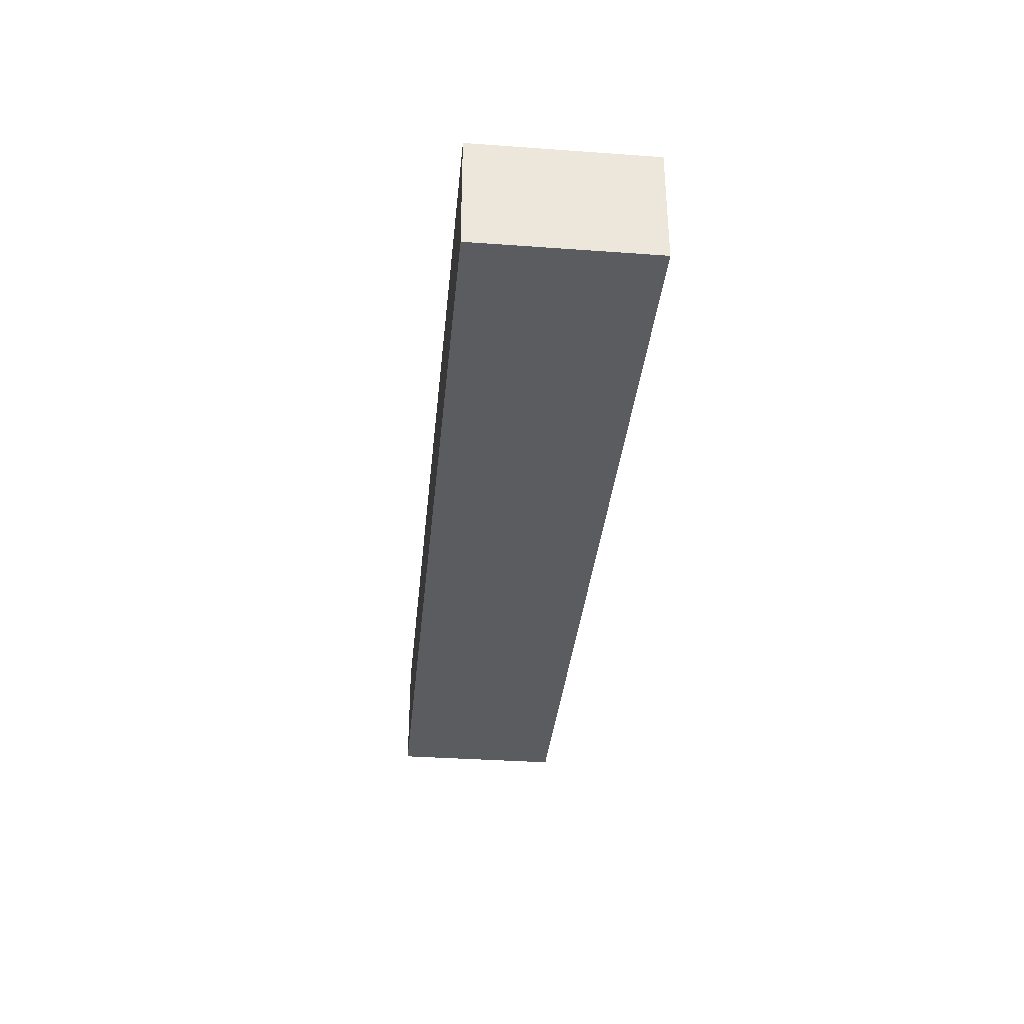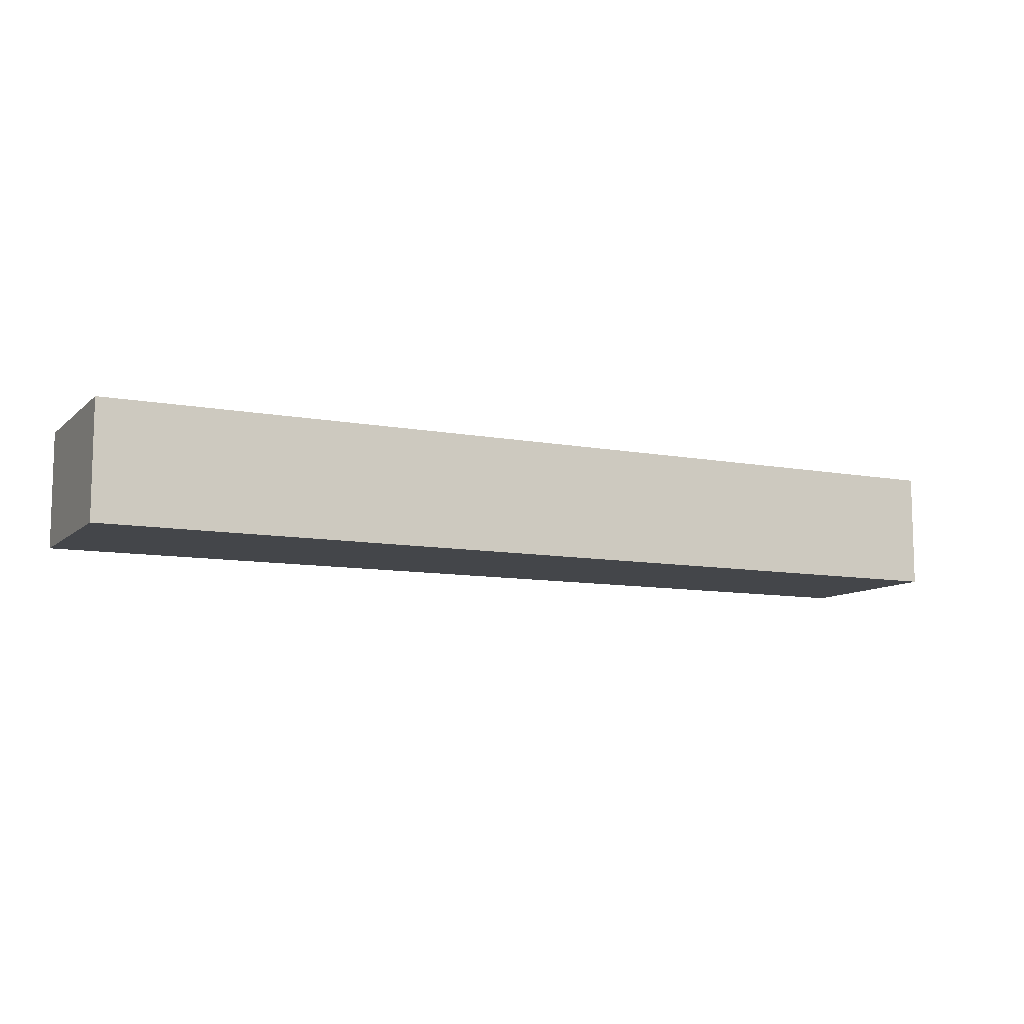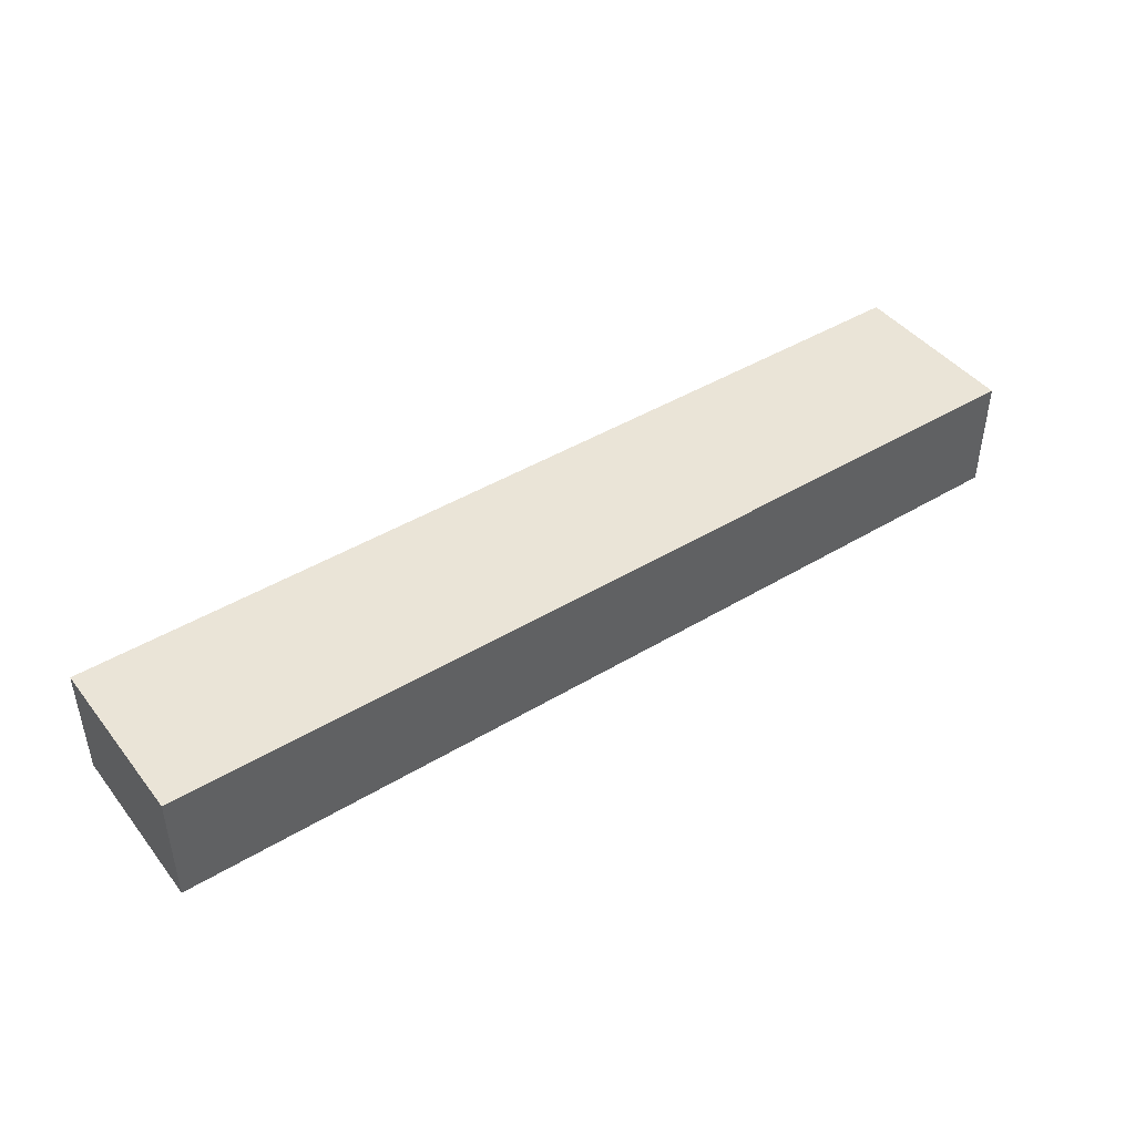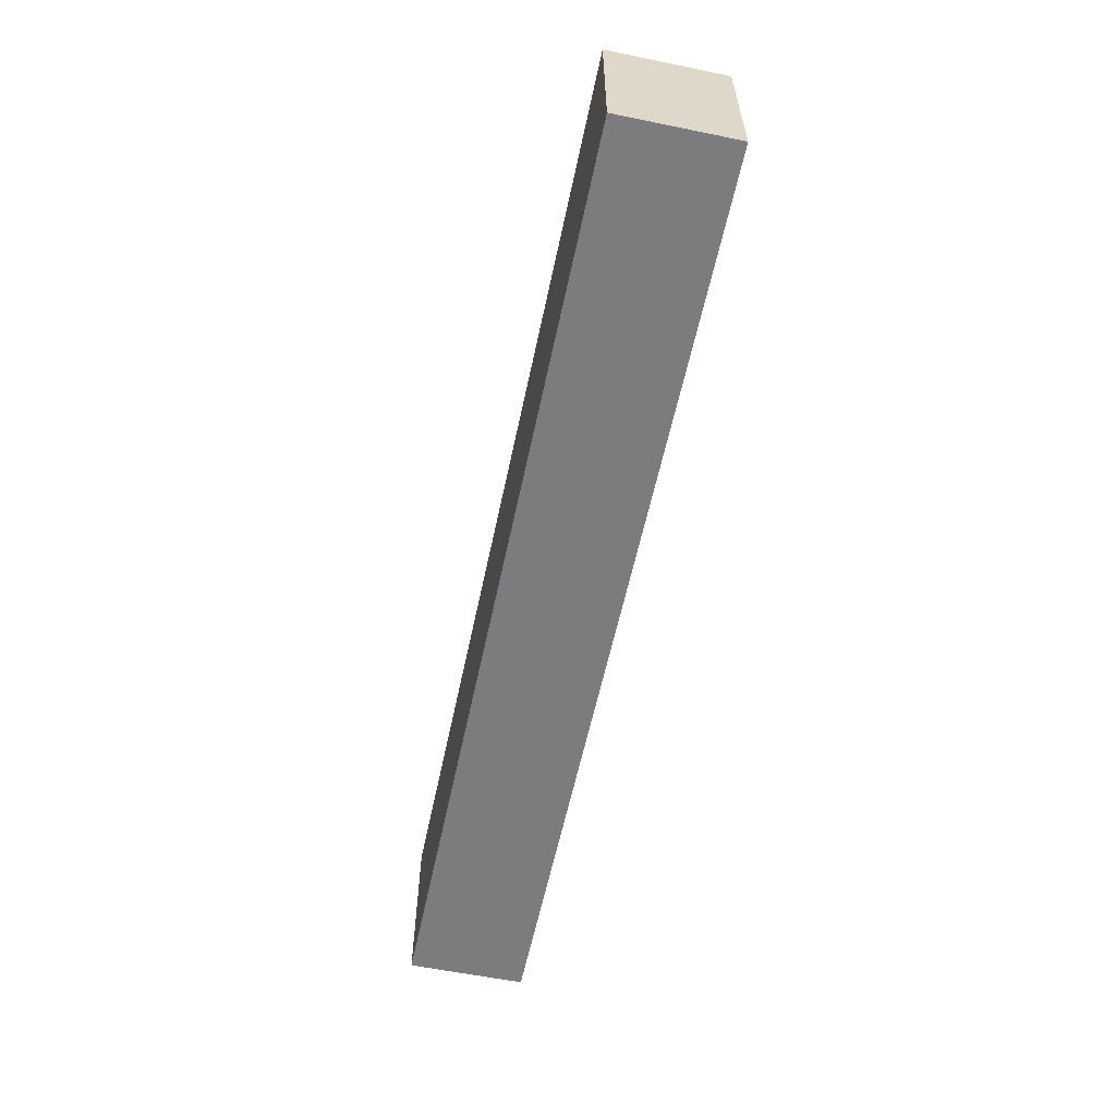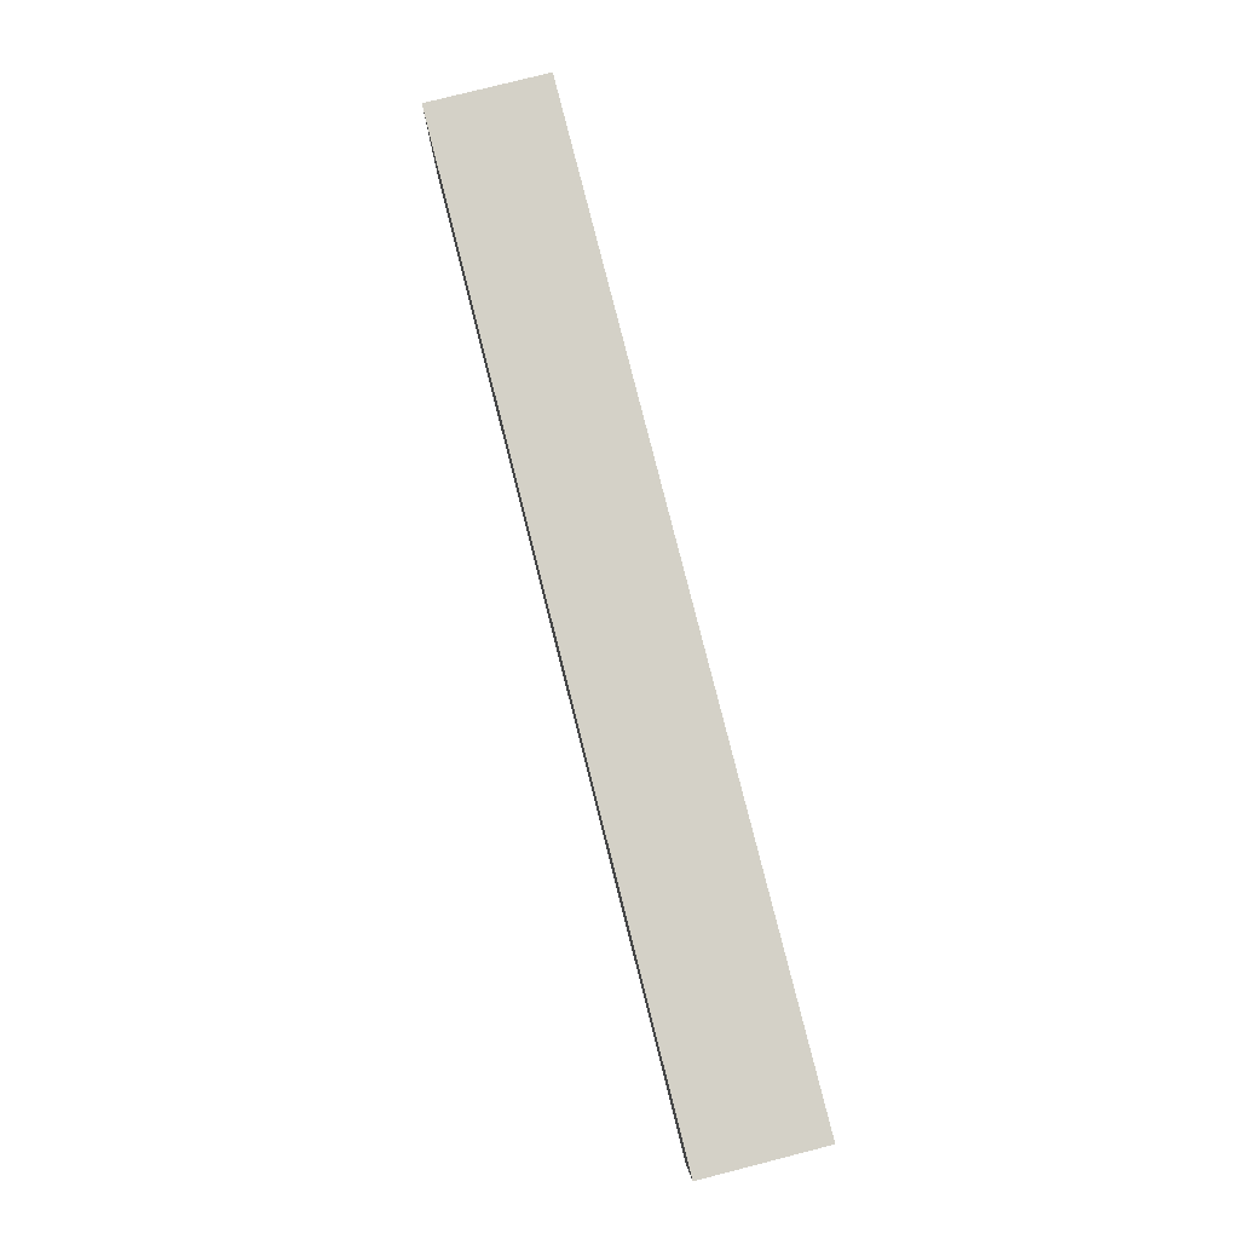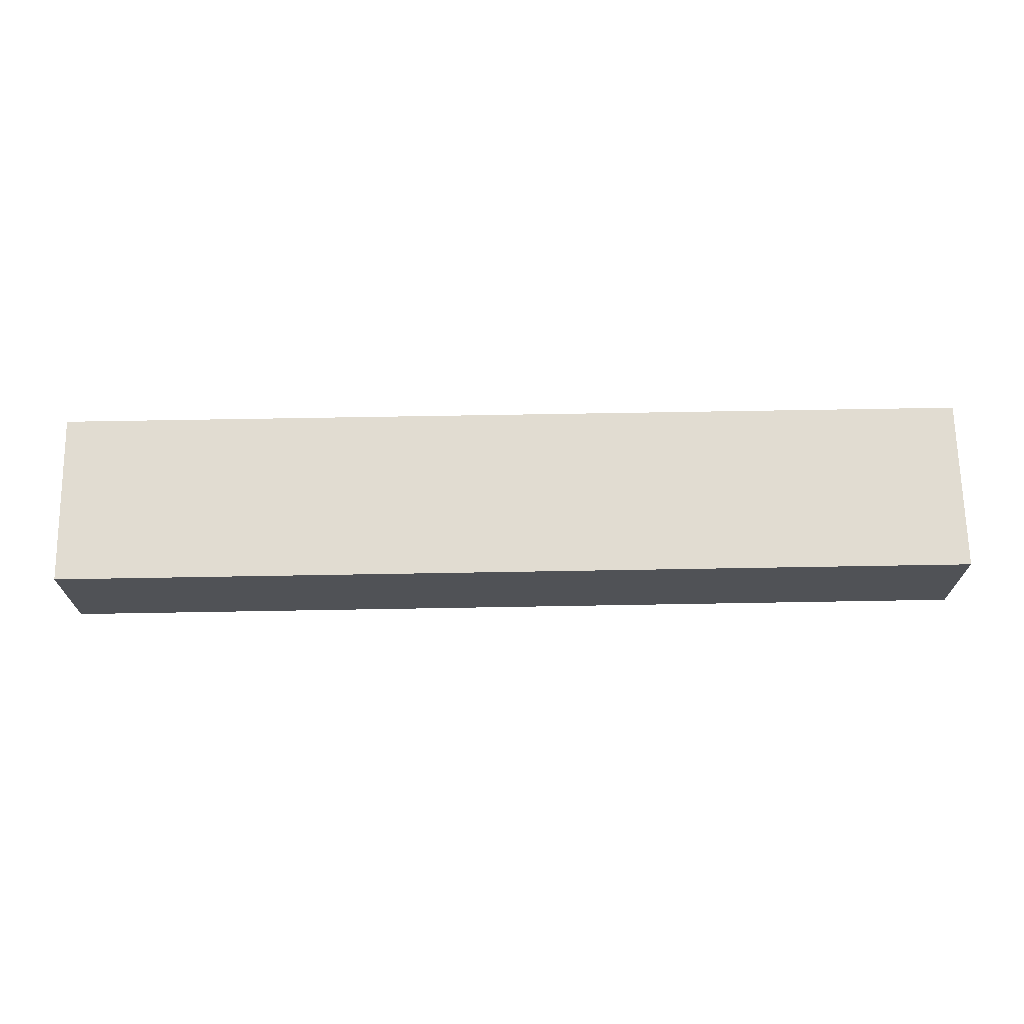
<metadata>
{"format":"obj","ext":"obj","renderer":"f3d","projection":"perspective","resolution":1024,"background":"white","views":[{"elev":-34.9,"azim":-95.5,"up":"+Y"},{"elev":-9.7,"azim":153.7,"up":"+Y"},{"elev":43.9,"azim":144.7,"up":"+Y"},{"elev":-58.9,"azim":-101.9,"up":"+Z"},{"elev":79.8,"azim":-104.2,"up":"+Z"},{"elev":69.1,"azim":179.0,"up":"+Y"}]}
</metadata>
<code>
v 256 640 152
v 256 624 128
v 256 640 128
v 256 624 152
v 128 624 152
v 128 640 128
v 128 624 128
v 128 640 152
f 1 2 3
f 1 4 2
f 5 6 7
f 5 8 6
f 5 1 8
f 5 4 1
f 6 2 7
f 6 3 2
f 8 3 6
f 8 1 3
f 4 7 2
f 4 5 7

</code>
